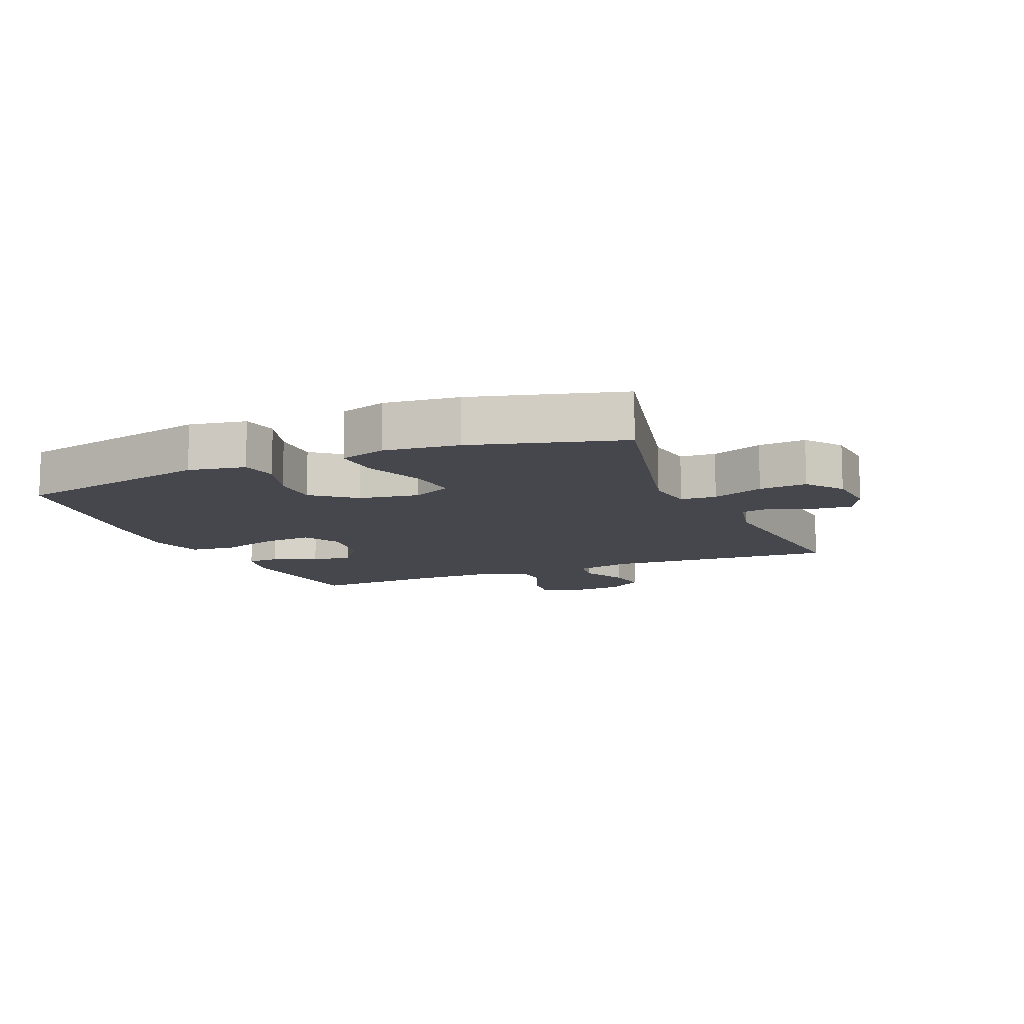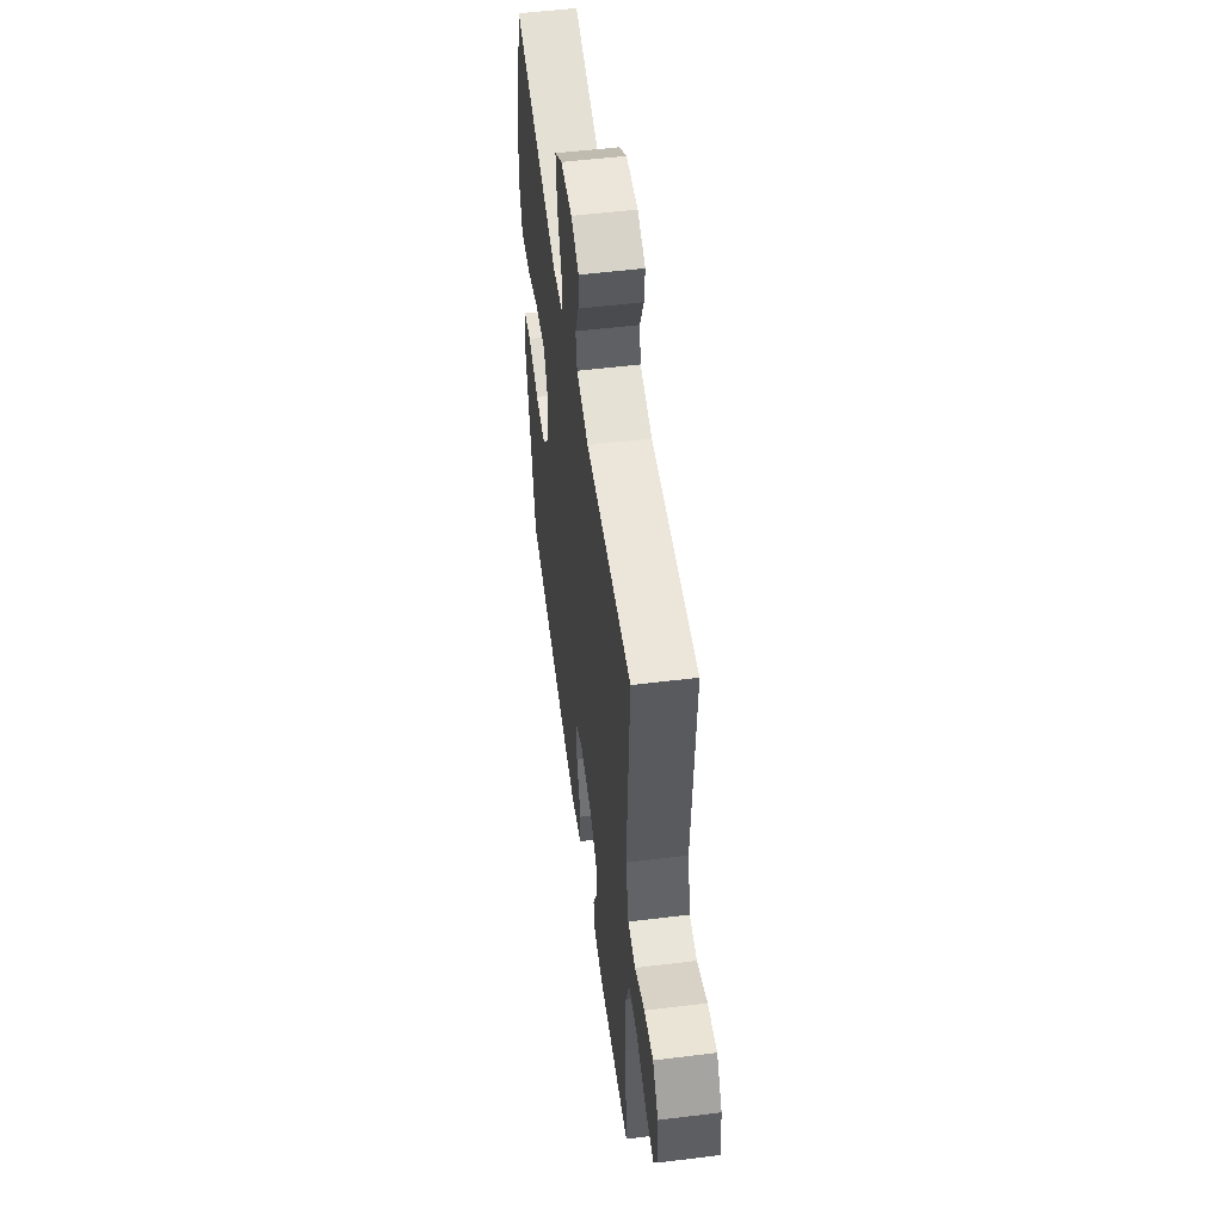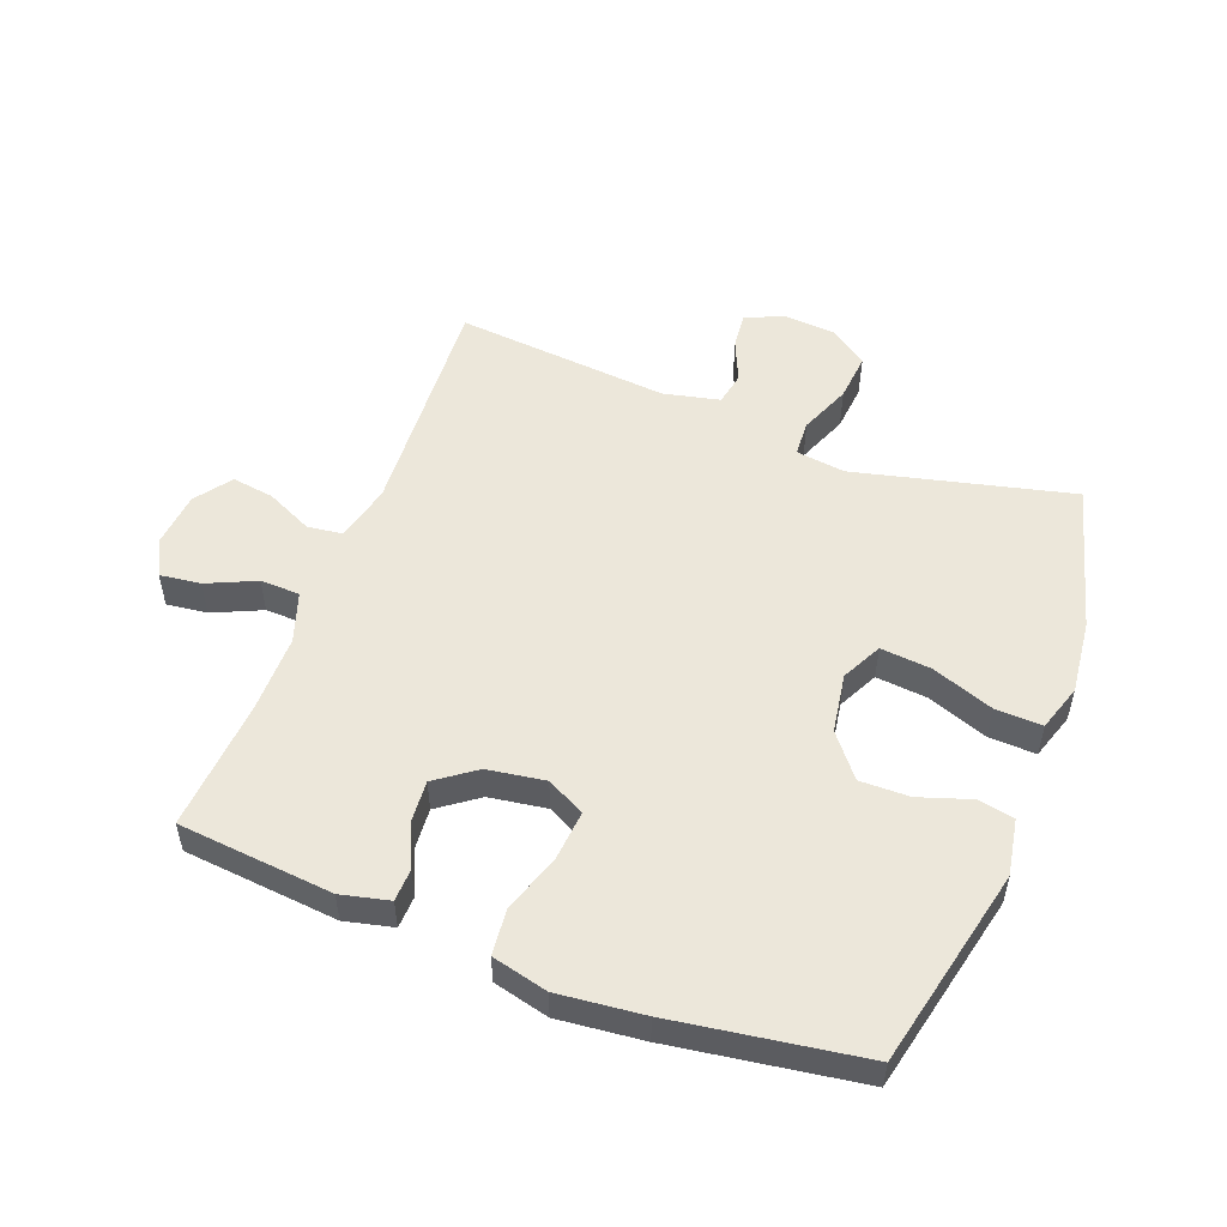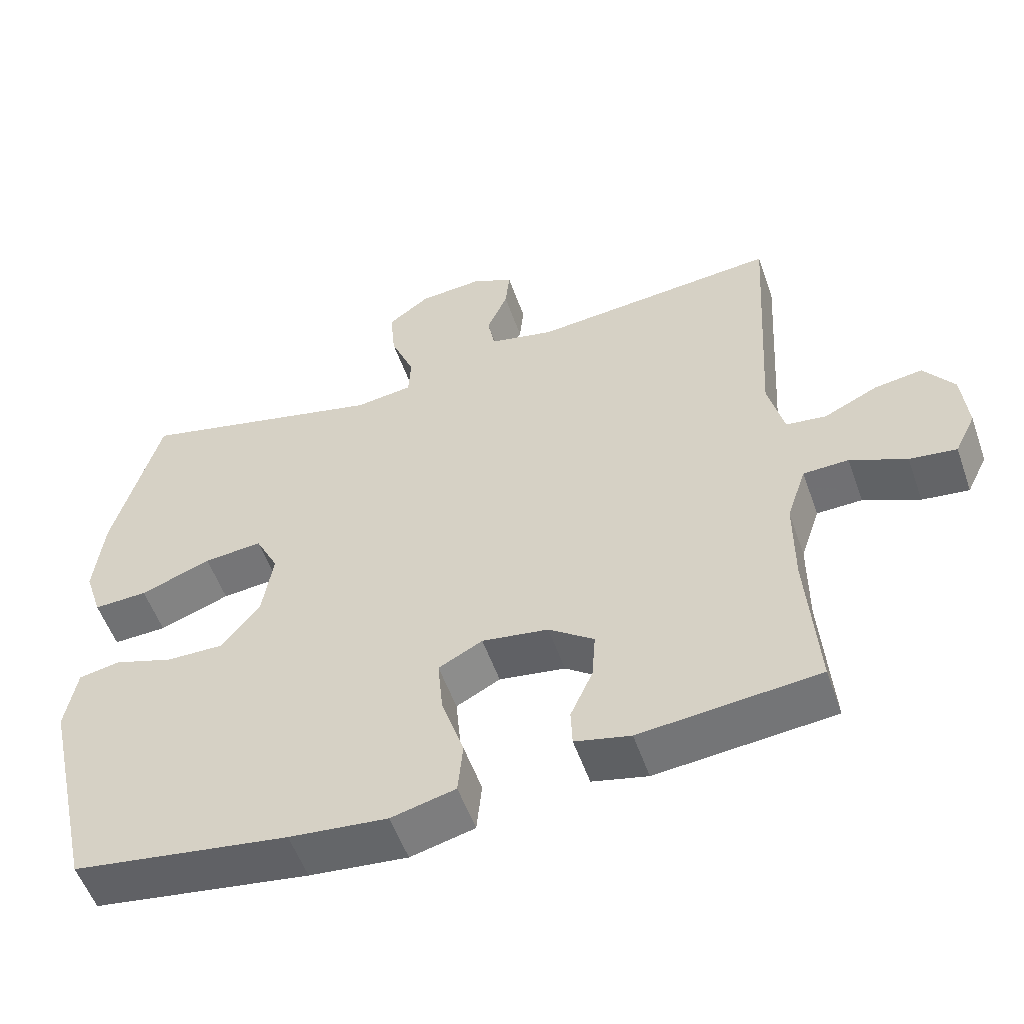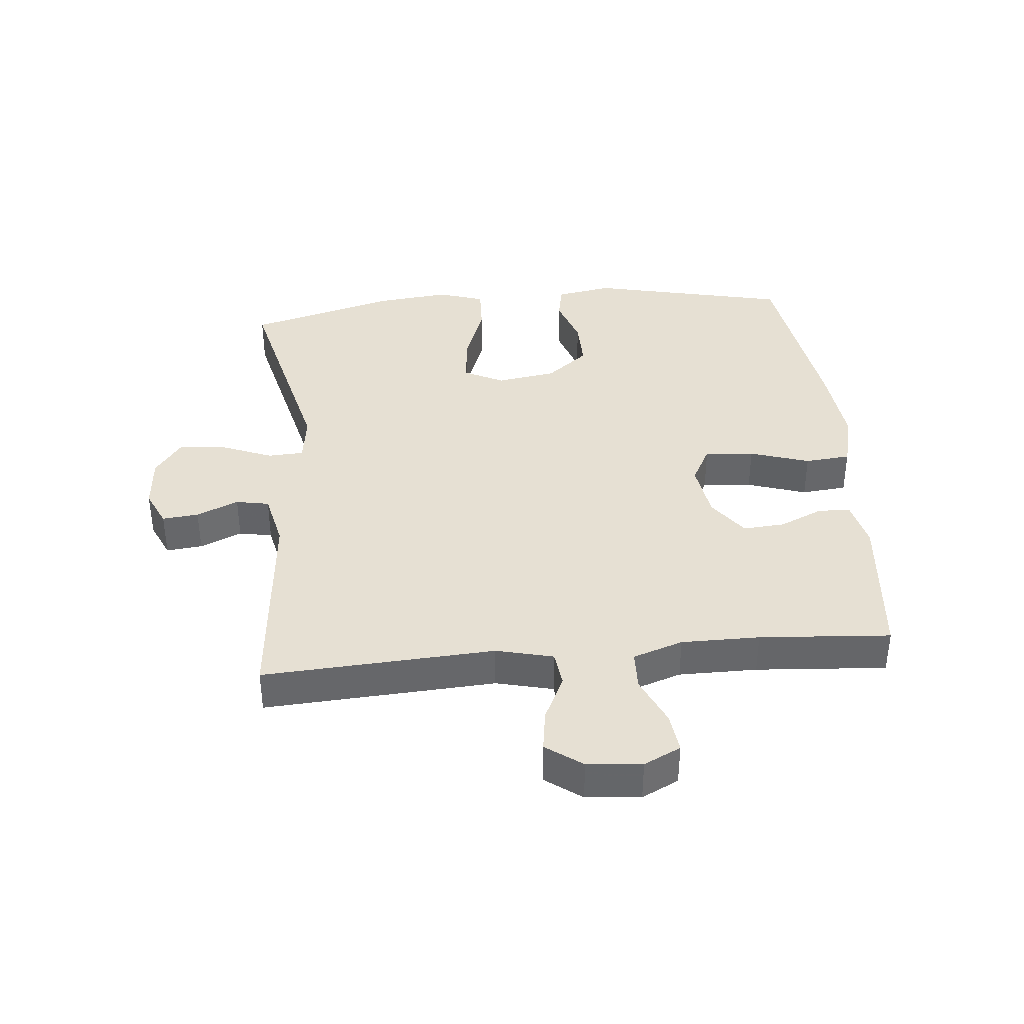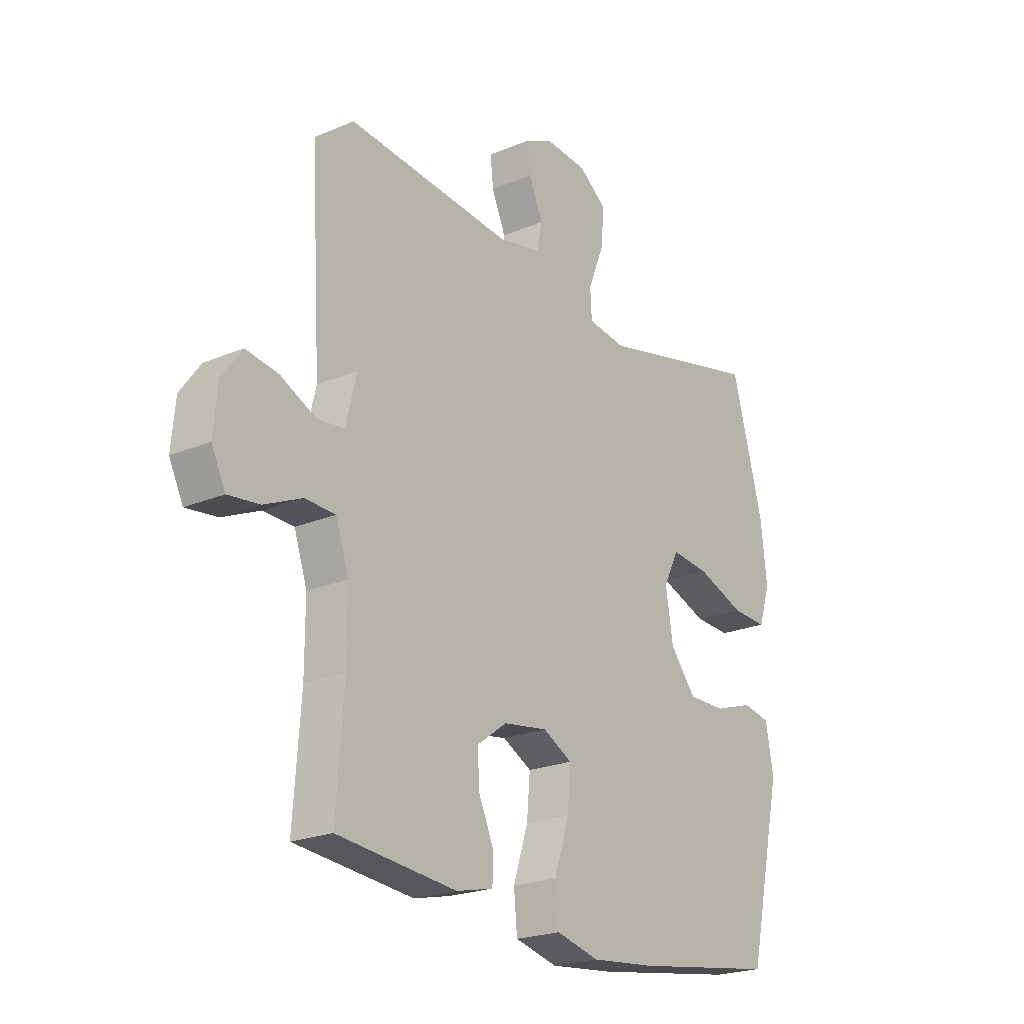
<metadata>
{"format":"obj","ext":"obj","renderer":"f3d","projection":"perspective","resolution":1024,"background":"white","views":[{"elev":-11.0,"azim":-67.1,"up":"+Y"},{"elev":53.2,"azim":82.5,"up":"+Z"},{"elev":52.6,"azim":-159.2,"up":"+Y"},{"elev":-54.3,"azim":19.2,"up":"+Z"},{"elev":38.3,"azim":84.7,"up":"+Y"},{"elev":-22.2,"azim":126.2,"up":"+Z"}]}
</metadata>
<code>
v 0.5 0.07 -0.5
v 0.253 0.07 -0.524
v 0.176 0.07 -0.506
v 0.174 0.07 -0.454
v 0.205 0.07 -0.385
v 0.21 0.07 -0.318
v 0.147 0.07 -0.272
v 0.055 0.07 -0.258
v -0.006 0.07 -0.29
v 0.001 0.07 -0.369
v 0.032 0.07 -0.464
v 0.025 0.07 -0.537
v -0.064 0.07 -0.559
v -0.2 0.07 -0.545
v -0.5 0.07 -0.5
v -0.572 0.07 -0.181
v -0.556 0.07 -0.091
v -0.498 0.07 -0.08
v -0.416 0.07 -0.107
v -0.337 0.07 -0.108
v -0.283 0.07 -0.041
v -0.268 0.07 0.054
v -0.3 0.07 0.118
v -0.381 0.07 0.11
v -0.479 0.07 0.074
v -0.554 0.07 0.071
v -0.578 0.07 0.145
v -0.565 0.07 0.263
v -0.5 0.07 0.5
v -0.154 0.07 0.417
v -0.075 0.07 0.428
v -0.072 0.07 0.485
v -0.105 0.07 0.567
v -0.112 0.07 0.643
v -0.054 0.07 0.686
v 0.033 0.07 0.693
v 0.092 0.07 0.666
v 0.086 0.07 0.608
v 0.057 0.07 0.541
v 0.067 0.07 0.488
v 0.157 0.07 0.468
v 0.5 0.07 0.5
v 0.478 0.07 0.13
v 0.5 0.07 0.039
v 0.556 0.07 0.032
v 0.63 0.07 0.067
v 0.697 0.07 0.077
v 0.739 0.07 0.019
v 0.747 0.07 -0.068
v 0.718 0.07 -0.127
v 0.653 0.07 -0.119
v 0.575 0.07 -0.084
v 0.512 0.07 -0.086
v 0.485 0.07 -0.166
v 0.485 0.07 -0.291
v 0.5 0 -0.5
v 0.253 0 -0.524
v 0.176 0 -0.506
v 0.174 0 -0.454
v 0.205 0 -0.385
v 0.21 0 -0.318
v 0.147 0 -0.272
v 0.055 0 -0.258
v -0.006 0 -0.29
v 0.001 0 -0.369
v 0.032 0 -0.464
v 0.025 0 -0.537
v -0.064 0 -0.559
v -0.2 0 -0.545
v -0.5 0 -0.5
v -0.572 0 -0.181
v -0.556 0 -0.091
v -0.498 0 -0.08
v -0.416 0 -0.107
v -0.337 0 -0.108
v -0.283 0 -0.041
v -0.268 0 0.054
v -0.3 0 0.118
v -0.381 0 0.11
v -0.479 0 0.074
v -0.554 0 0.071
v -0.578 0 0.145
v -0.565 0 0.263
v -0.5 0 0.5
v -0.154 0 0.417
v -0.075 0 0.428
v -0.072 0 0.485
v -0.105 0 0.567
v -0.112 0 0.643
v -0.054 0 0.686
v 0.033 0 0.693
v 0.092 0 0.666
v 0.086 0 0.608
v 0.057 0 0.541
v 0.067 0 0.488
v 0.157 0 0.468
v 0.5 0 0.5
v 0.478 0 0.13
v 0.5 0 0.039
v 0.556 0 0.032
v 0.63 0 0.067
v 0.697 0 0.077
v 0.739 0 0.019
v 0.747 0 -0.068
v 0.718 0 -0.127
v 0.653 0 -0.119
v 0.575 0 -0.084
v 0.512 0 -0.086
v 0.485 0 -0.166
v 0.485 0 -0.291
f 49 50 51 52
f 49 52 53
f 48 49 53
f 45 46 47 48
f 45 48 53
f 44 45 53
f 43 44 53 54
f 41 42 43
f 40 41 43 54
f 36 37 38 39
f 34 35 36 39
f 32 33 34 39
f 31 32 39 40
f 27 28 29 30
f 27 30 31
f 24 25 26 27
f 23 24 27 31
f 22 23 31 40
f 16 17 18 19
f 16 19 20
f 15 16 20
f 14 15 20 21
f 10 11 12 13
f 9 10 13 14
f 2 3 4 5
f 55 1 2 5
f 55 5 6
f 54 55 6 7
f 40 54 7 8
f 22 40 8 9
f 9 14 21 22
f 107 106 105 104
f 108 107 104
f 108 104 103
f 103 102 101 100
f 108 103 100
f 108 100 99
f 109 108 99 98
f 98 97 96
f 109 98 96 95
f 94 93 92 91
f 94 91 90 89
f 94 89 88 87
f 95 94 87 86
f 85 84 83 82
f 86 85 82
f 82 81 80 79
f 86 82 79 78
f 95 86 78 77
f 74 73 72 71
f 75 74 71
f 75 71 70
f 76 75 70 69
f 68 67 66 65
f 69 68 65 64
f 60 59 58 57
f 60 57 56 110
f 61 60 110
f 62 61 110 109
f 63 62 109 95
f 64 63 95 77
f 77 76 69 64
f 1 56 57 2
f 2 57 58 3
f 3 58 59 4
f 4 59 60 5
f 5 60 61 6
f 6 61 62 7
f 7 62 63 8
f 8 63 64 9
f 9 64 65 10
f 10 65 66 11
f 11 66 67 12
f 12 67 68 13
f 13 68 69 14
f 14 69 70 15
f 15 70 71 16
f 16 71 72 17
f 17 72 73 18
f 18 73 74 19
f 19 74 75 20
f 20 75 76 21
f 21 76 77 22
f 22 77 78 23
f 23 78 79 24
f 24 79 80 25
f 25 80 81 26
f 26 81 82 27
f 27 82 83 28
f 28 83 84 29
f 29 84 85 30
f 30 85 86 31
f 31 86 87 32
f 32 87 88 33
f 33 88 89 34
f 34 89 90 35
f 35 90 91 36
f 36 91 92 37
f 37 92 93 38
f 38 93 94 39
f 39 94 95 40
f 40 95 96 41
f 41 96 97 42
f 42 97 98 43
f 43 98 99 44
f 44 99 100 45
f 45 100 101 46
f 46 101 102 47
f 47 102 103 48
f 48 103 104 49
f 49 104 105 50
f 50 105 106 51
f 51 106 107 52
f 52 107 108 53
f 53 108 109 54
f 54 109 110 55
f 55 110 56 1

</code>
